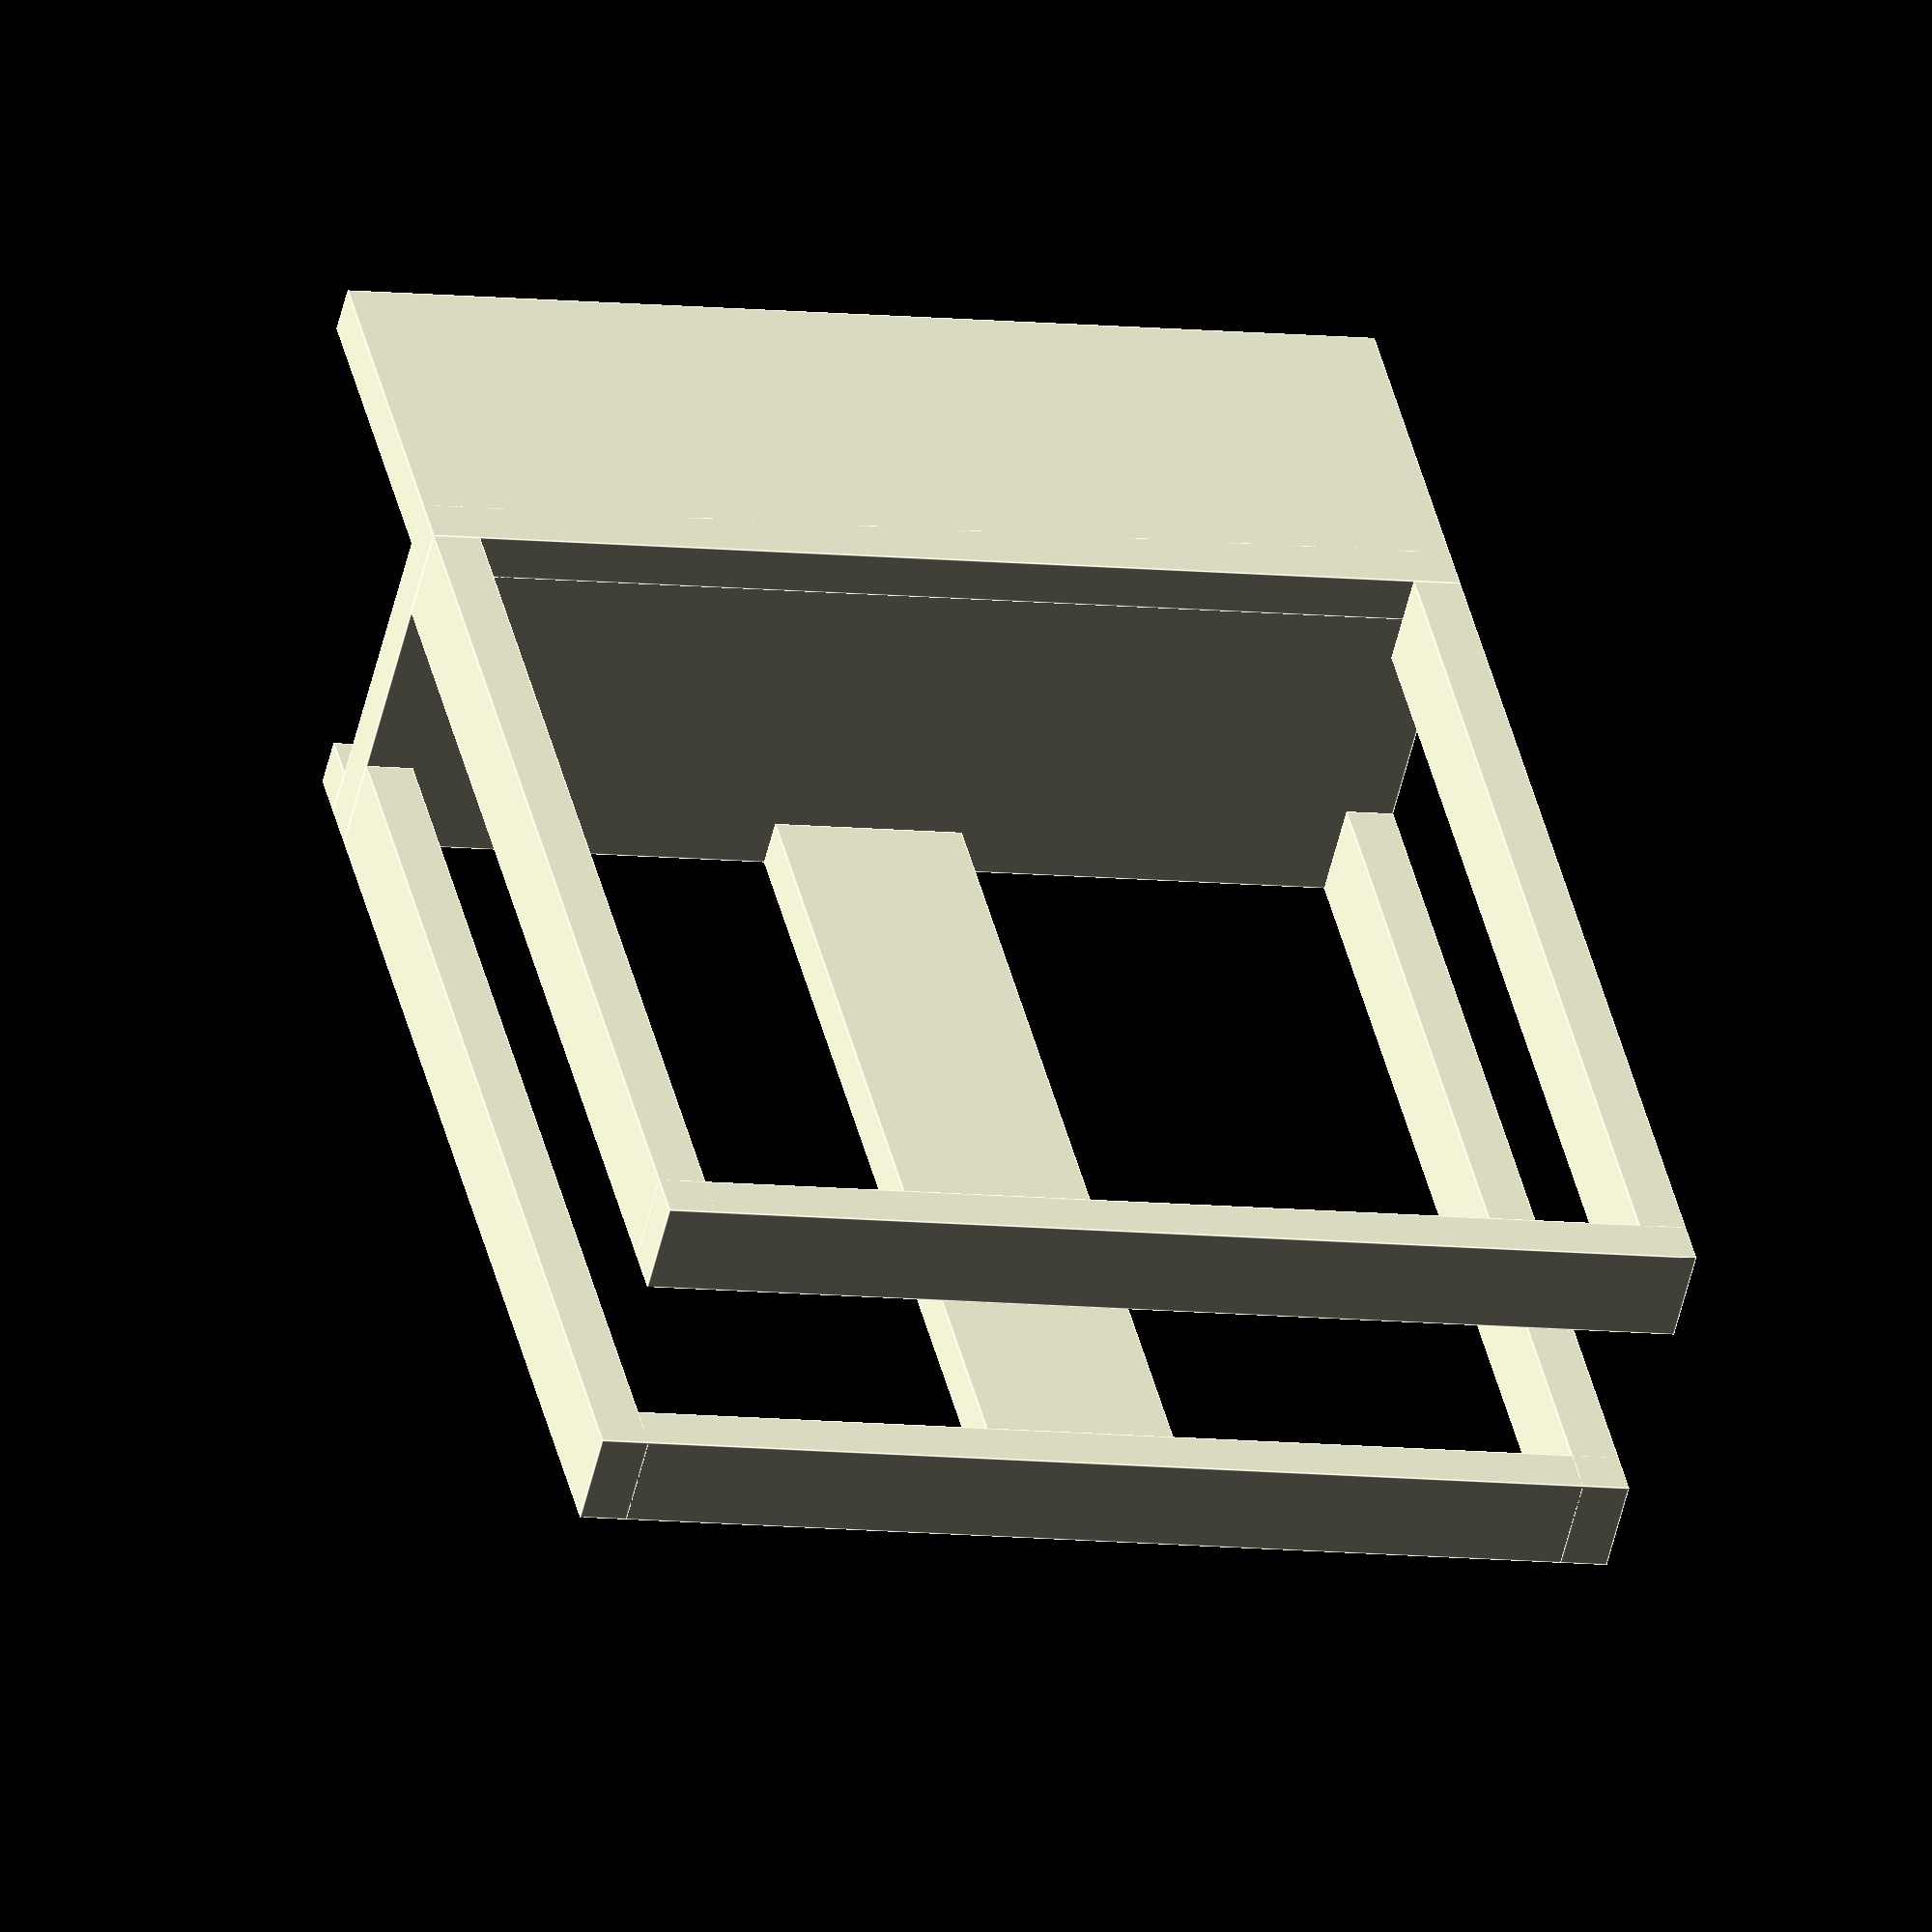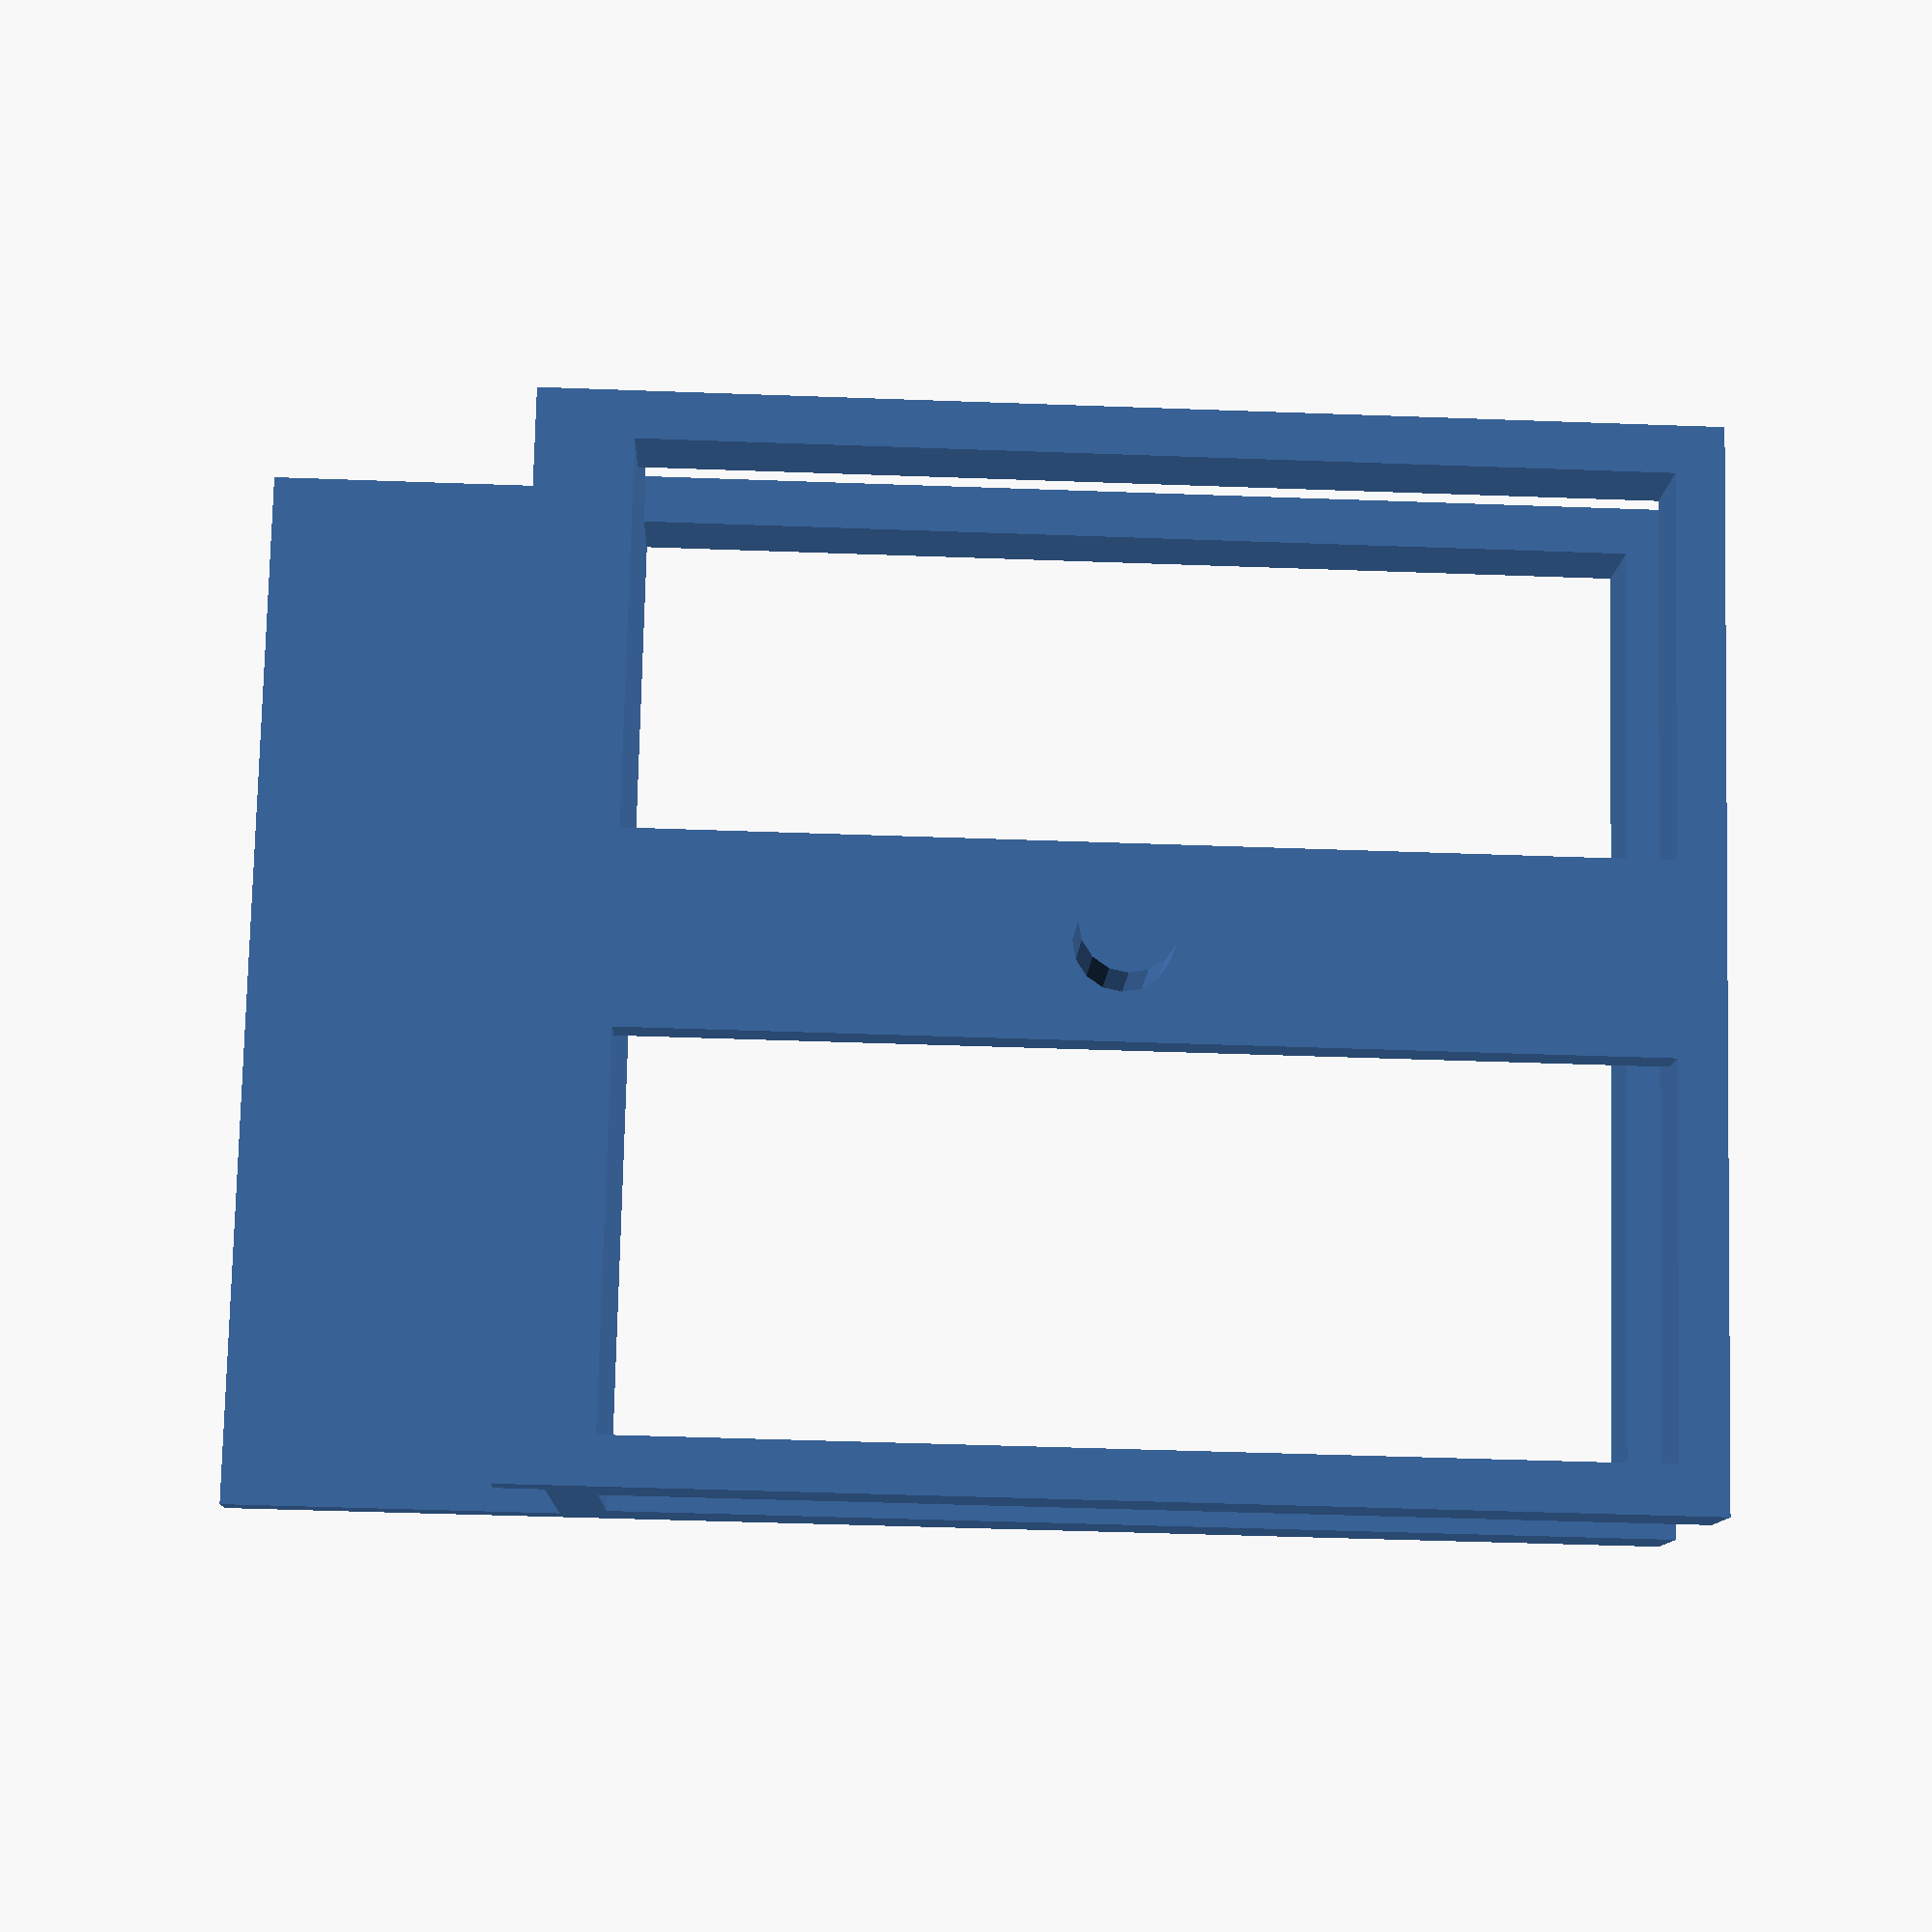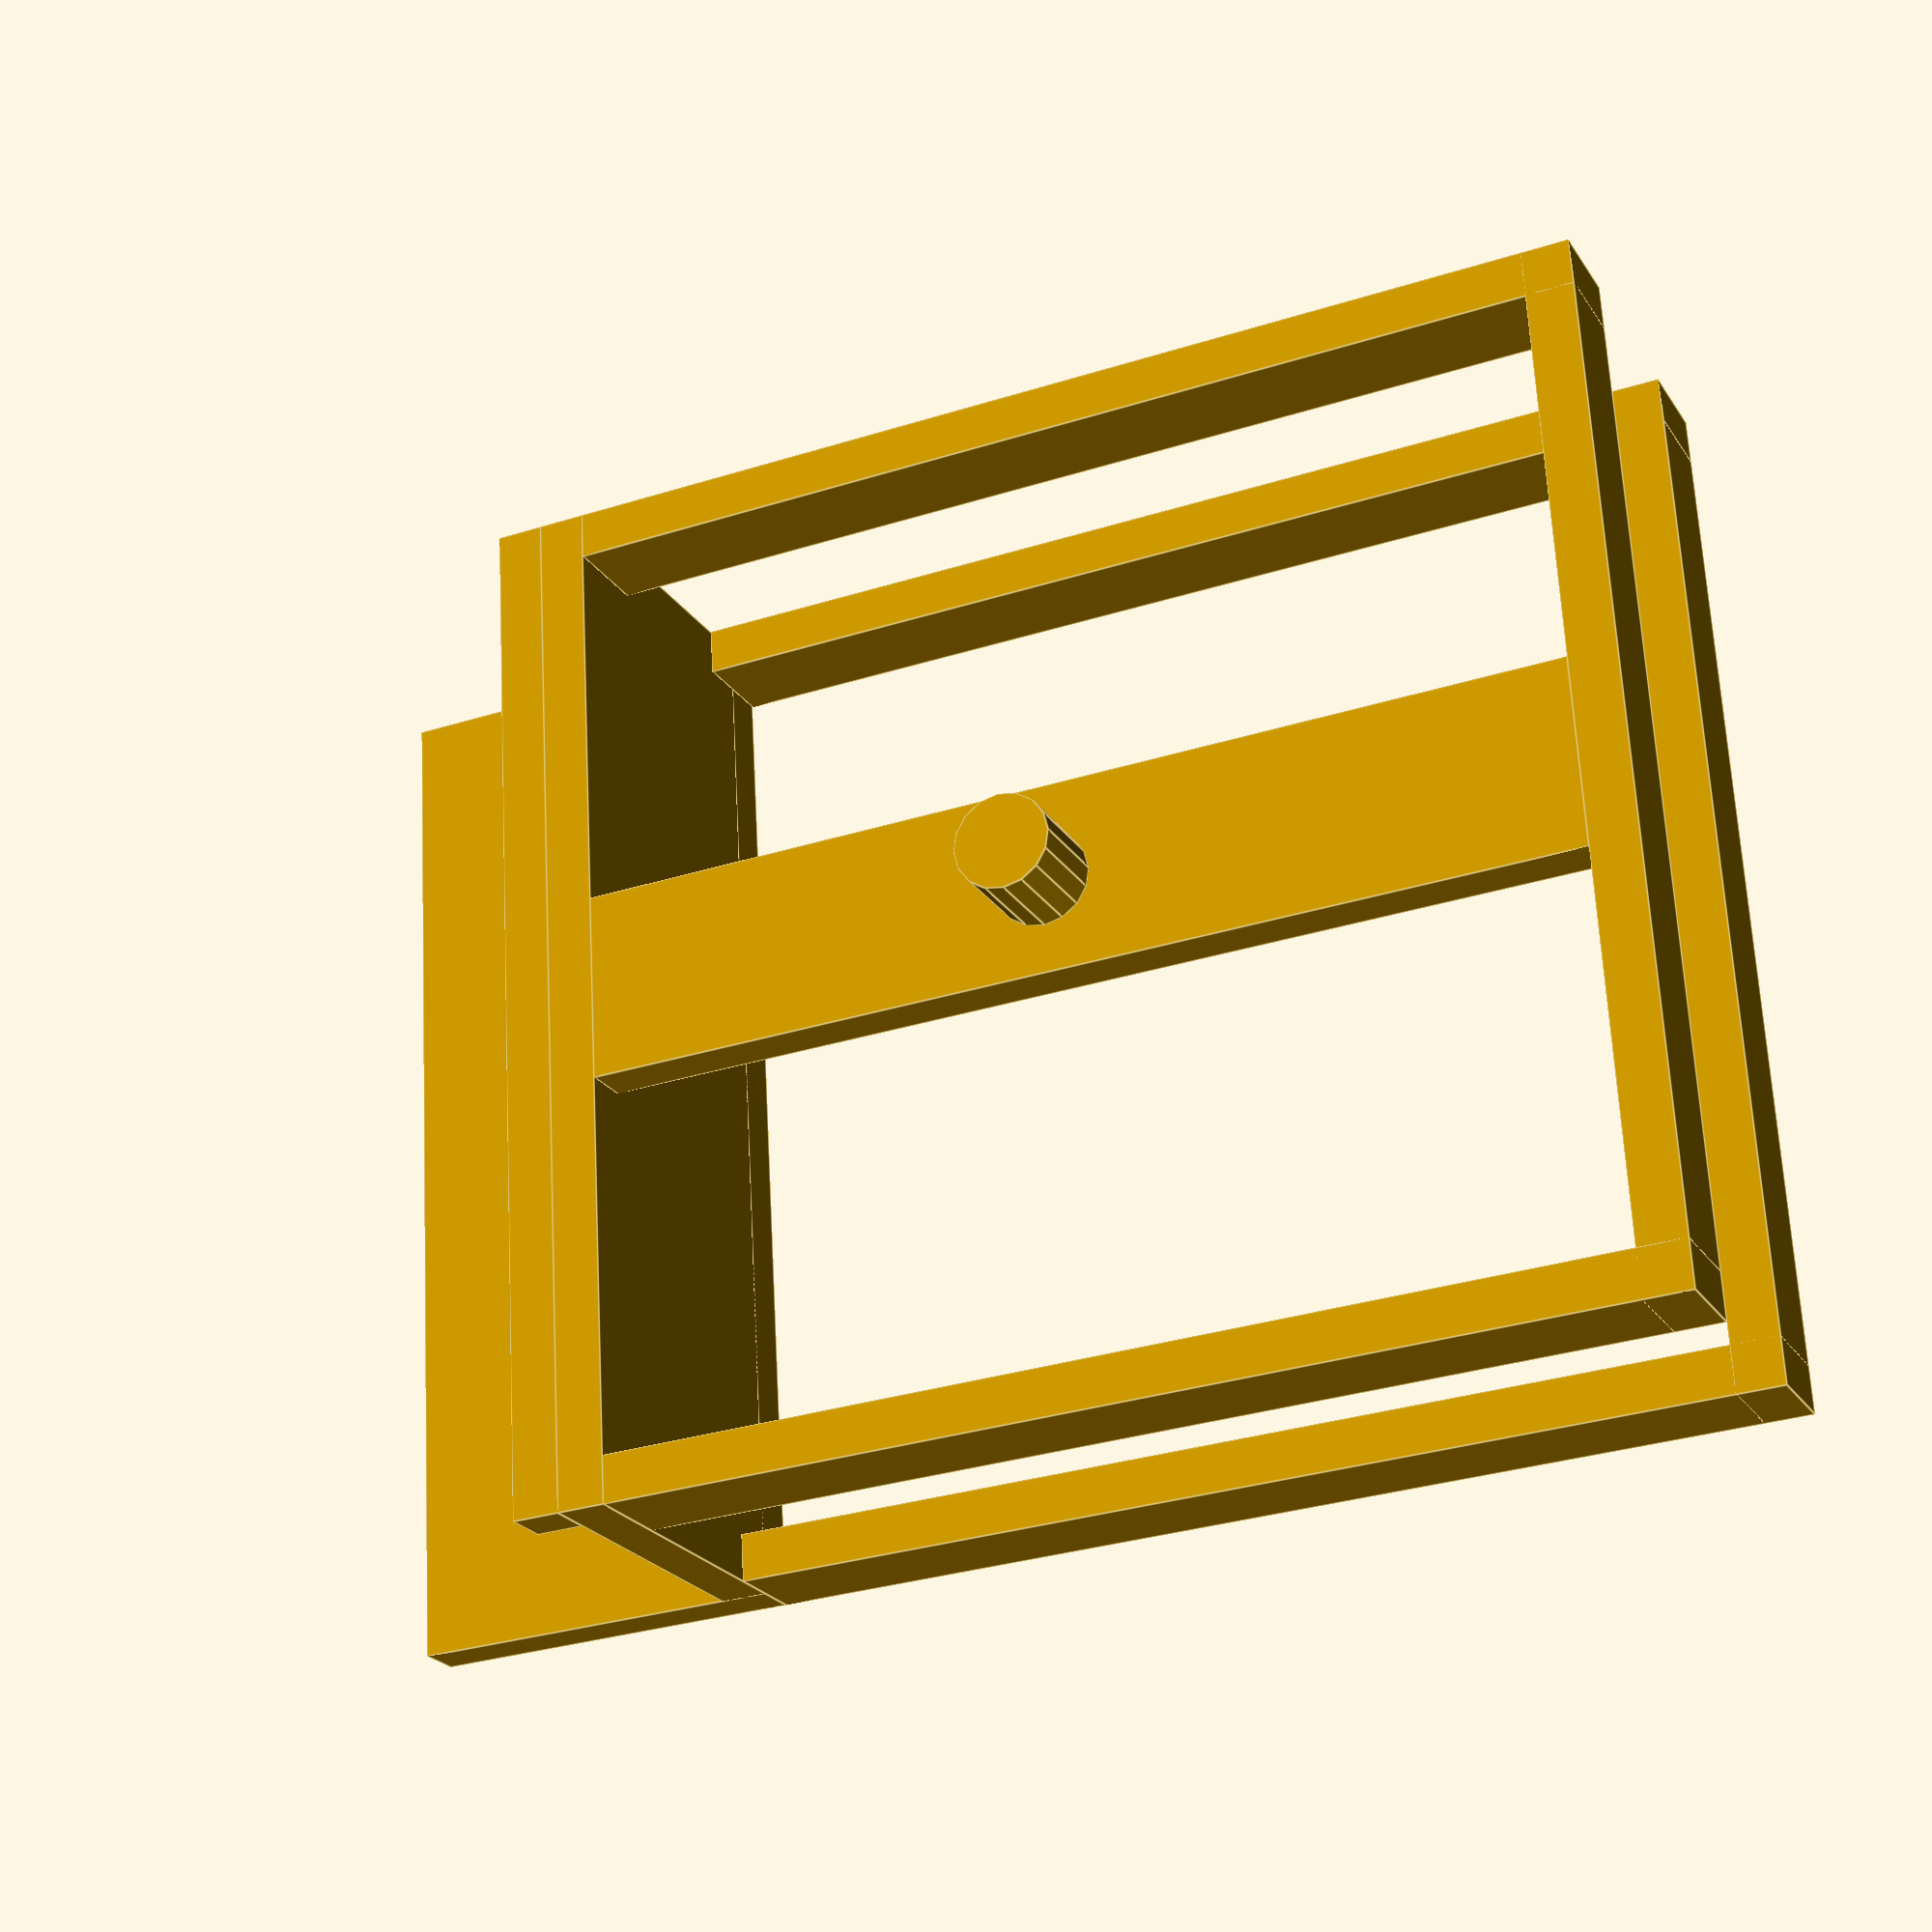
<openscad>
//подставка
cube ([10,110,5]);
cube ([10,5,110]);
translate ([0,105,0])cube ([10,5,110]);
translate ([0,0,110])cube ([40,110,5]);
translate ([30,0,0])cube ([10,5,110]);
translate ([30,105,0])cube ([10,5,110]);
translate ([30,0,0])cube ([10,110,5]);
translate ([35,0,150])rotate ([0,90,0,])cube ([40,110,5]);
translate ([0,0,120])rotate ([0,90,0,])cube ([5,110,5]);
translate ([0,45,5]) cube ([5,20,105]);
translate ([-10,55,60])rotate ([0,90,0])cylinder (10,5,5);

</openscad>
<views>
elev=140.3 azim=76.5 roll=12.6 proj=o view=edges
elev=226.5 azim=35.6 roll=92.4 proj=p view=wireframe
elev=210.8 azim=7.1 roll=65.4 proj=p view=edges
</views>
